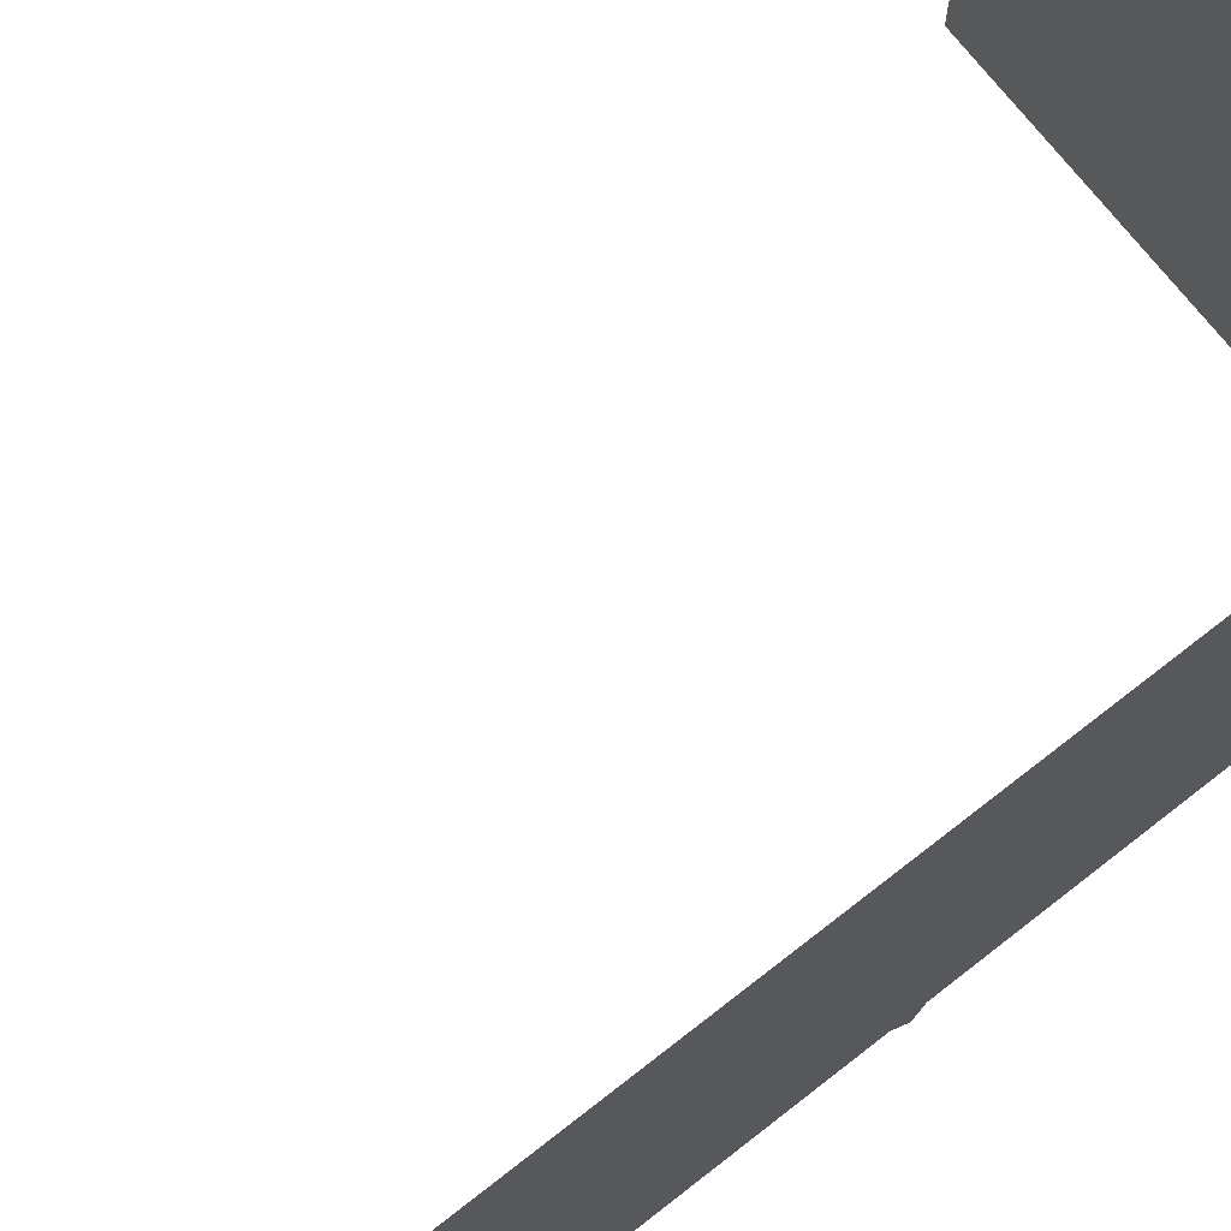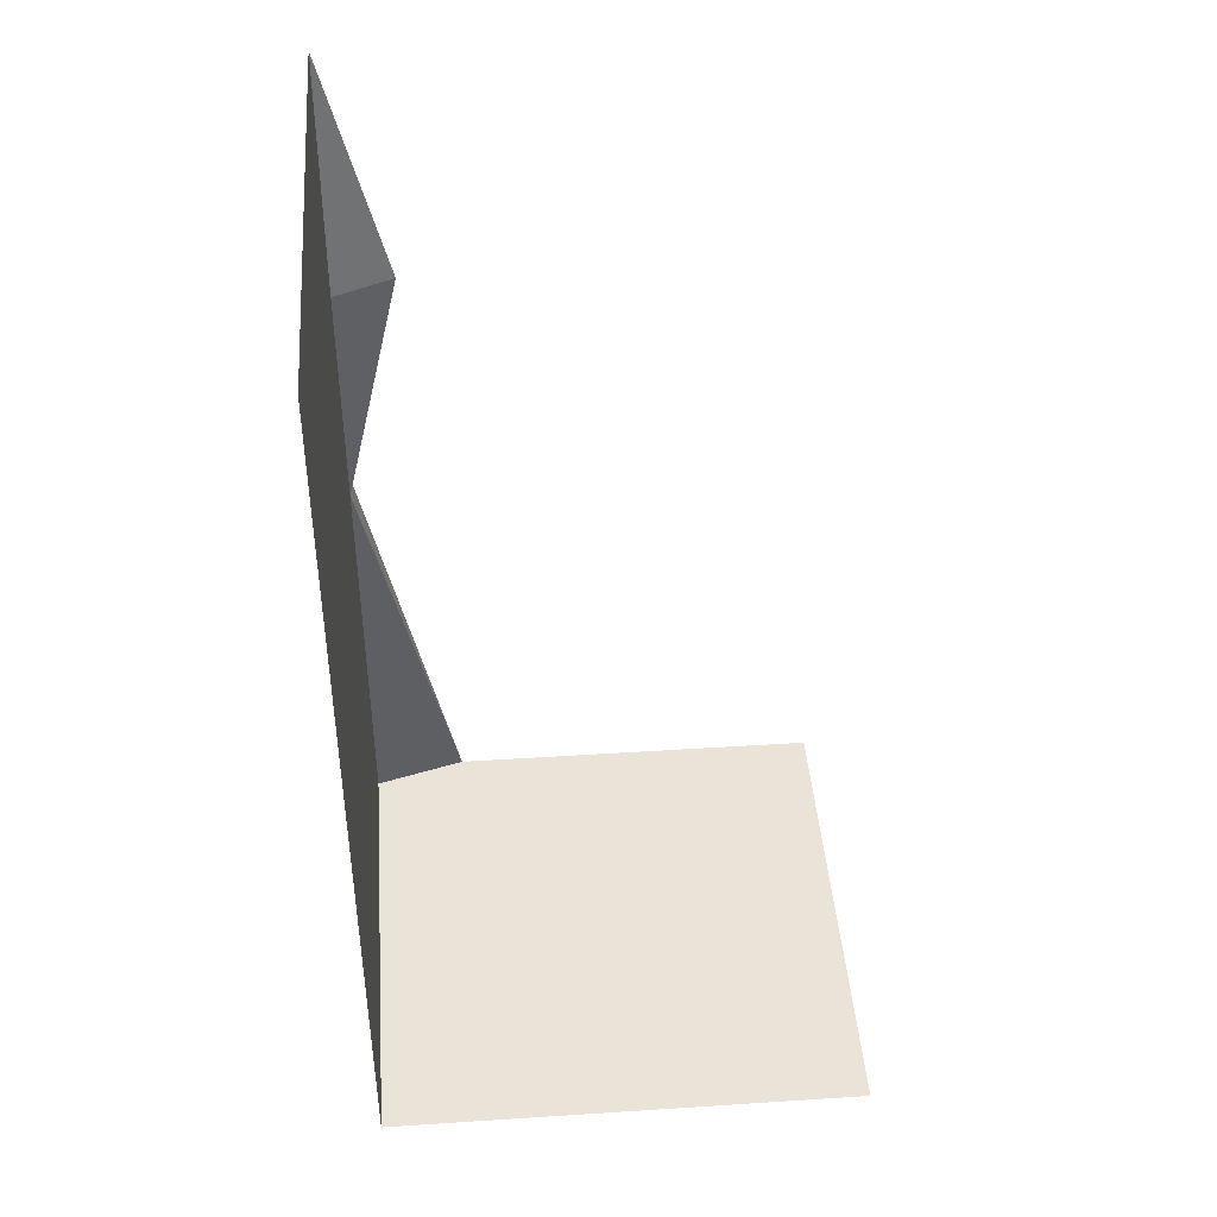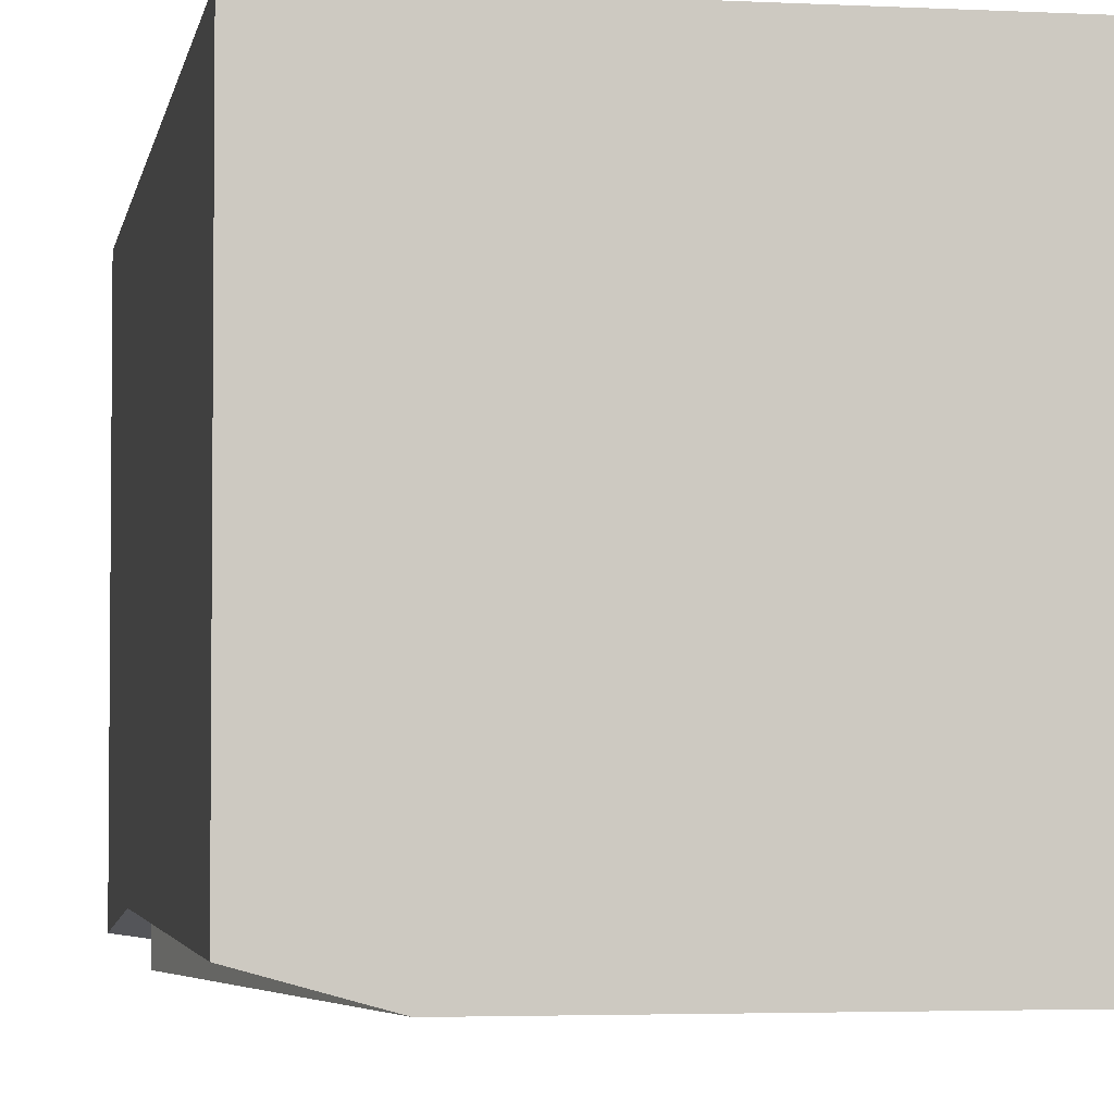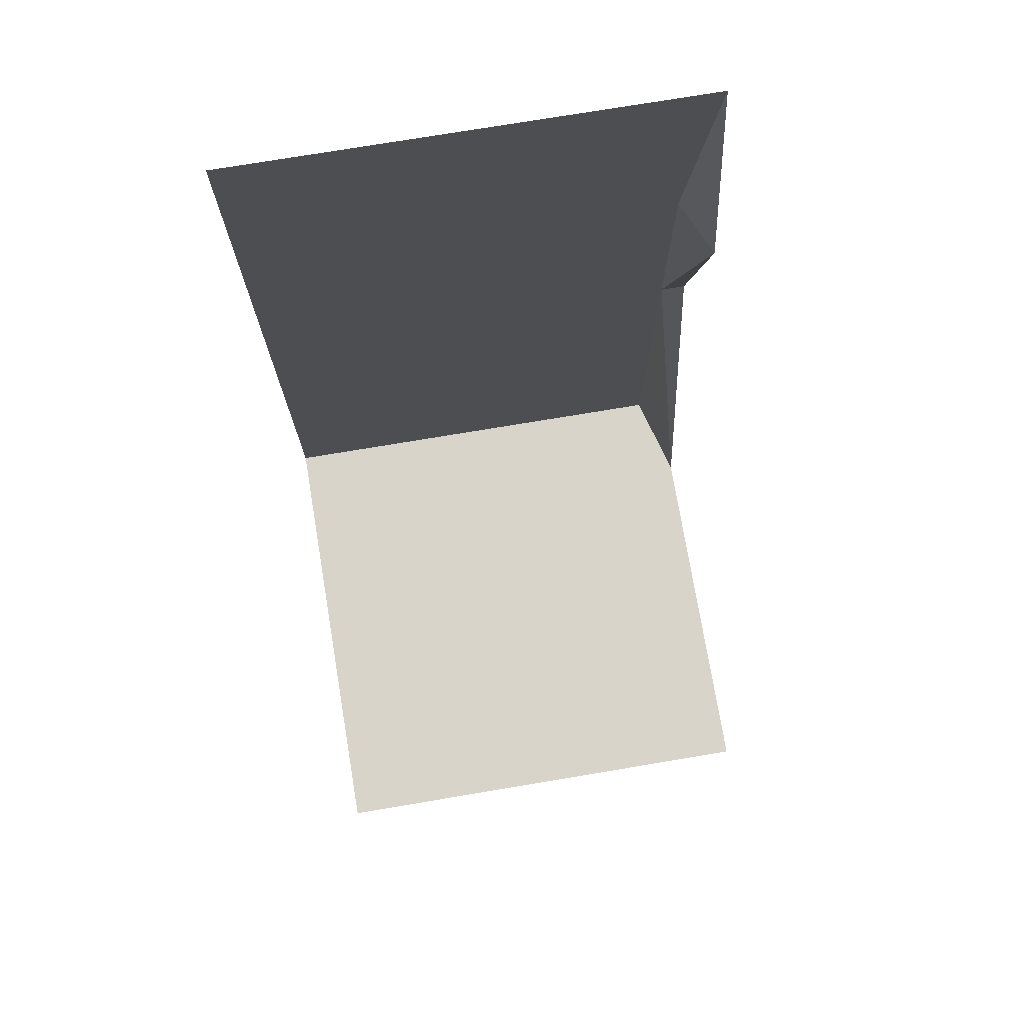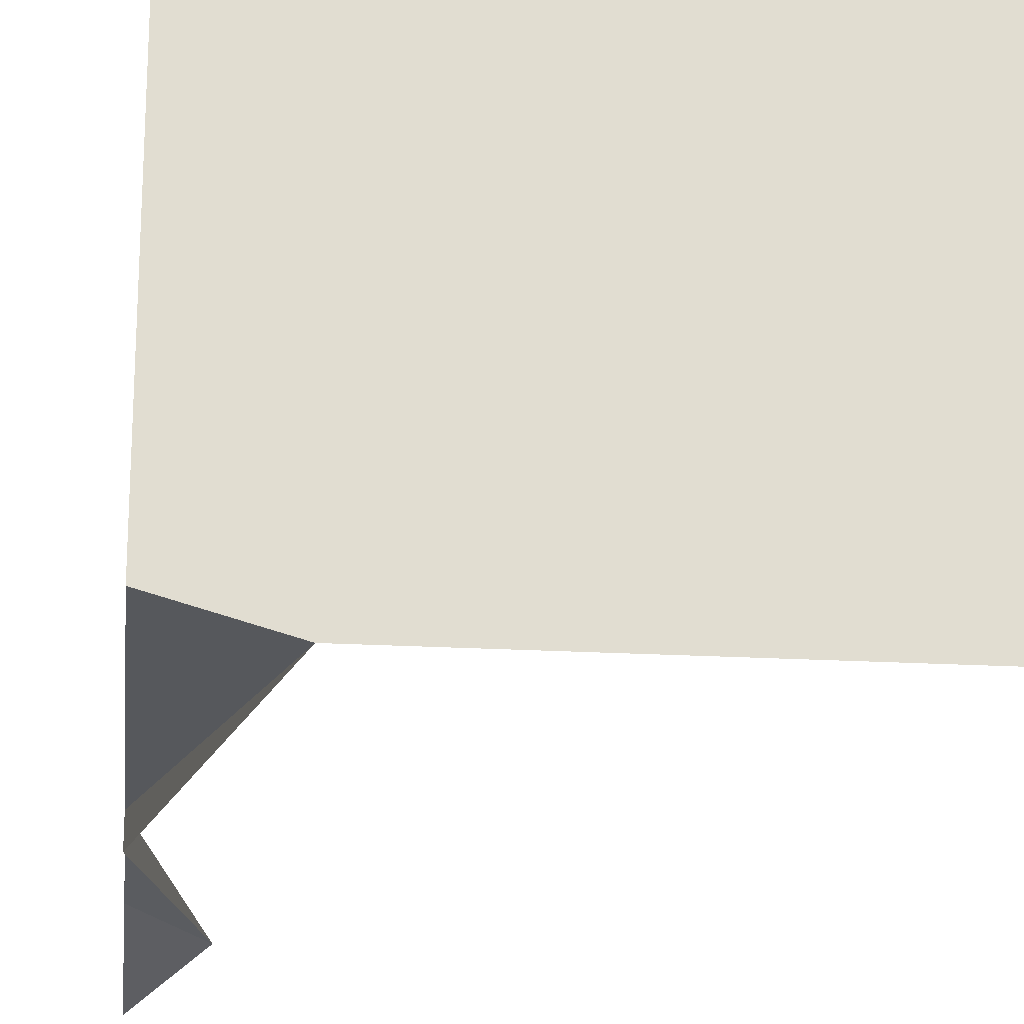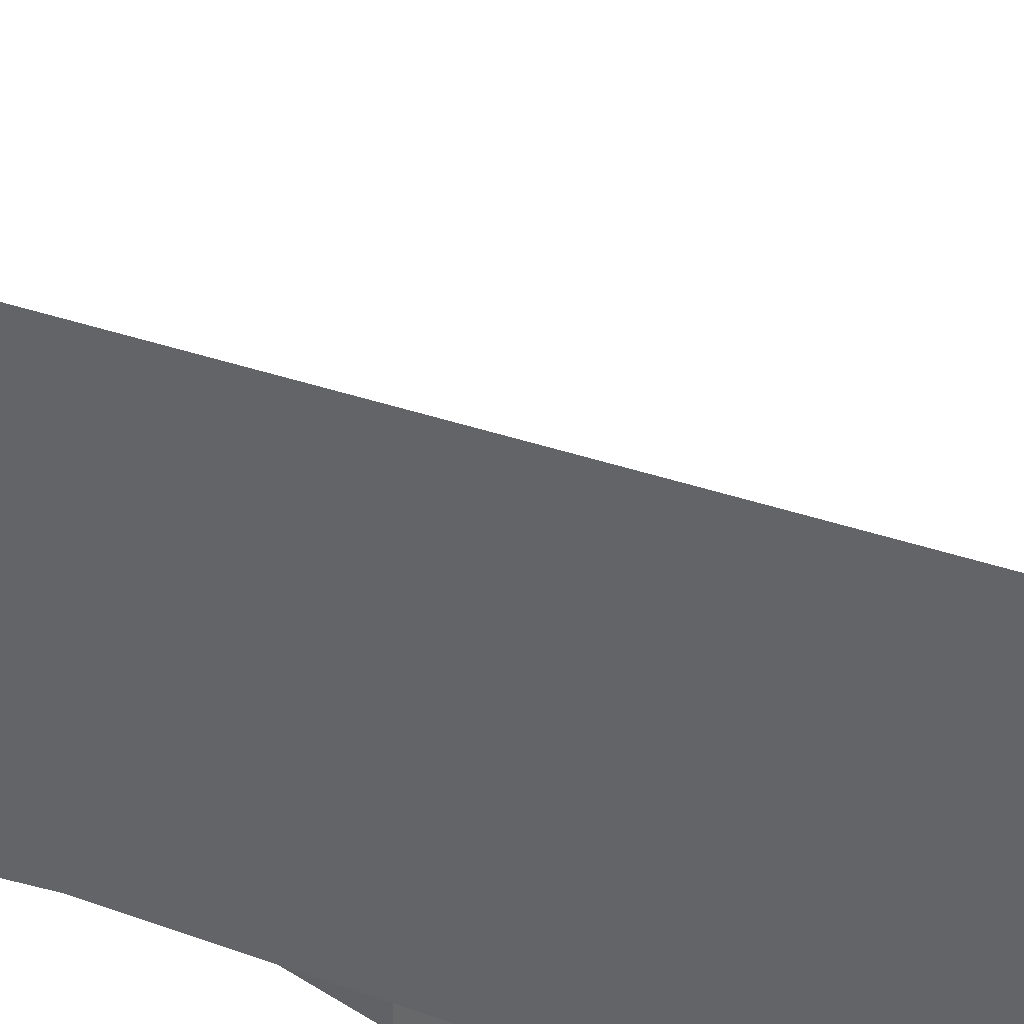
<metadata>
{"format":"obj","ext":"obj","renderer":"f3d","projection":"perspective","resolution":1024,"background":"white","views":[{"elev":72.2,"azim":-128.0,"up":"+Z"},{"elev":43.2,"azim":-4.4,"up":"+Y"},{"elev":-3.3,"azim":-9.9,"up":"+Z"},{"elev":74.8,"azim":80.5,"up":"+Y"},{"elev":-20.3,"azim":-6.2,"up":"+Z"},{"elev":35.7,"azim":-64.9,"up":"+Z"}]}
</metadata>
<code>
v -0.5 -0.5 -0.4453
v -0.5 0 -0.4453
v -0.5 0 -0.5
v -0.375 -0.5 -0.5
v -0.5 -1 -0.4453
v -0.5 -1 0.5
v -0.5 -0.5 0.5
v -0.5 0 0.5
v 0.5 -1.875 -0.4453
v -0.5 -1.875 -0.4453
v -0.3047 -1.875 -0.5
v 0.5 -1.875 -0.5
v -0.5 -1 -0.5
v -0.5 -1.875 0.5
v 0.5 -1.875 0.5
f 1 2 3
f 1 3 4
f 1 4 5
f 1 5 6
f 1 6 7
f 1 7 2
f 2 7 8
f 9 10 11
f 9 11 12
f 5 4 13
f 5 13 11
f 5 11 10
f 5 10 14
f 5 14 6
f 10 9 15
f 10 15 14

</code>
